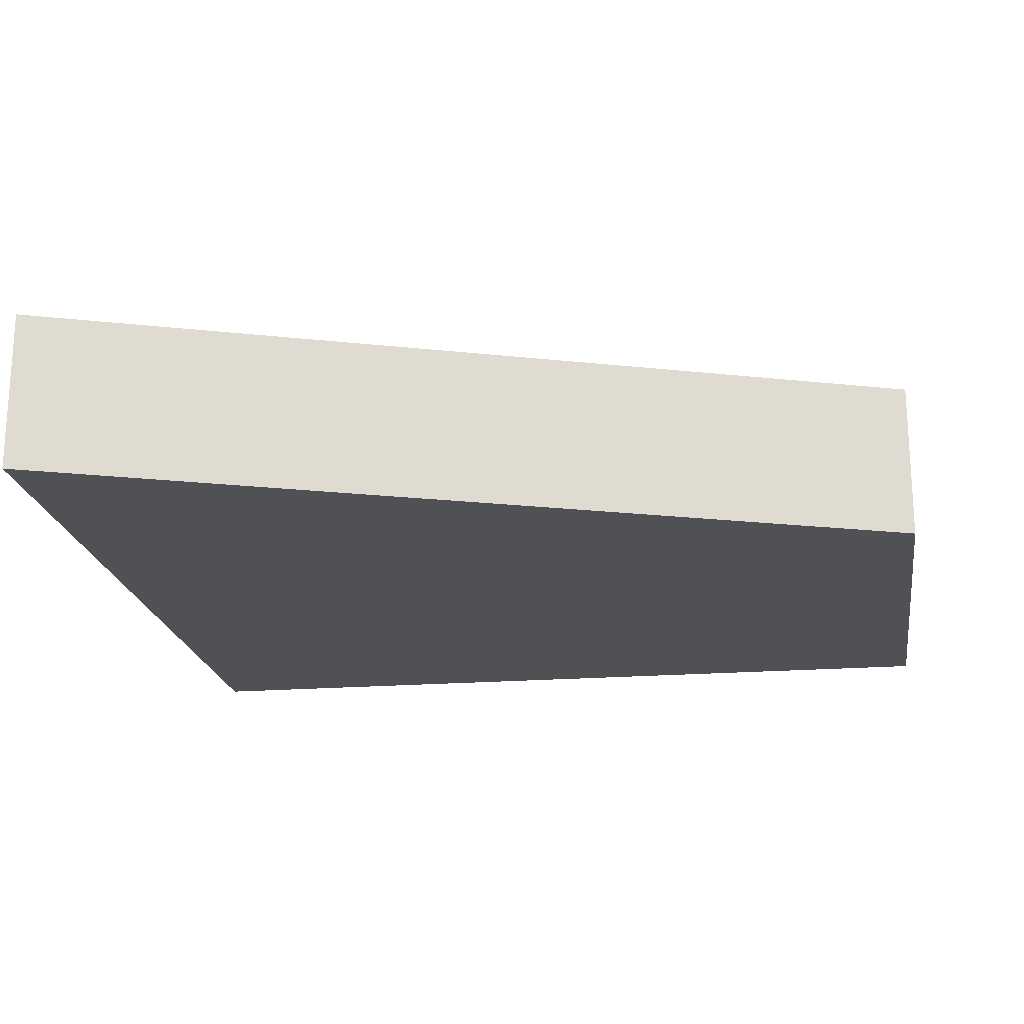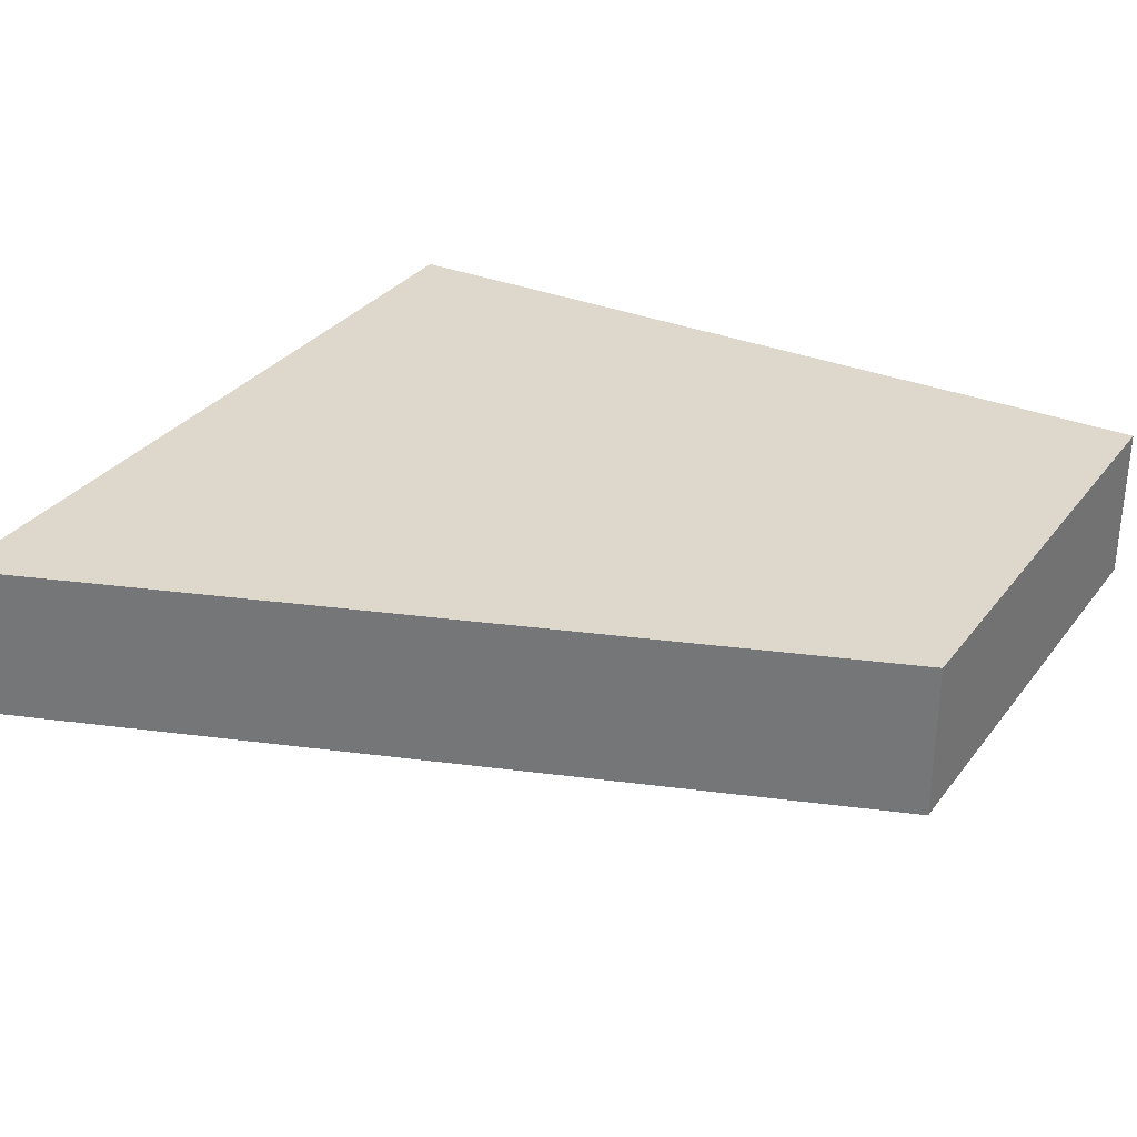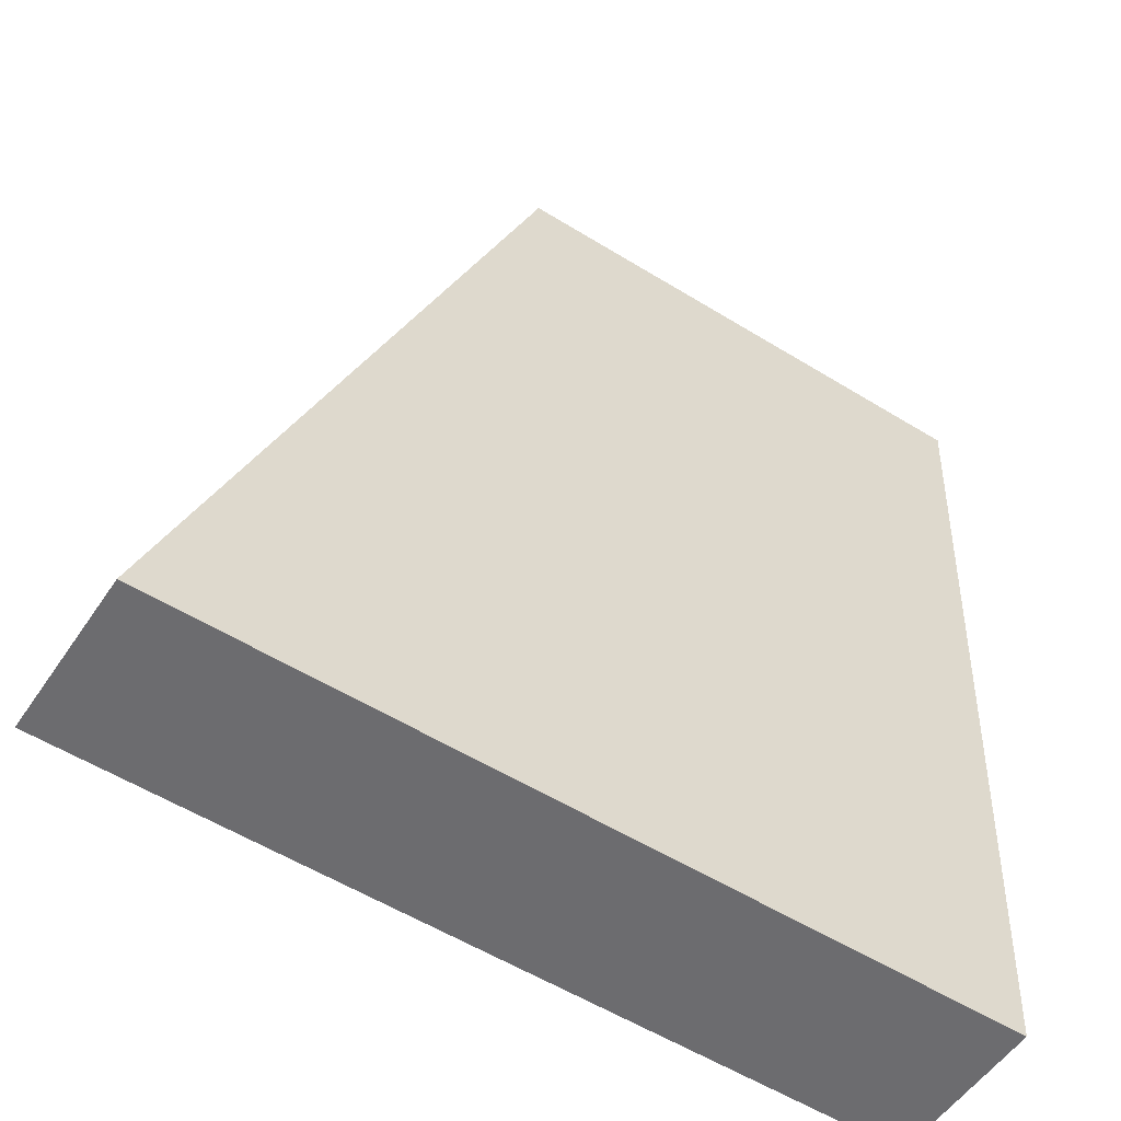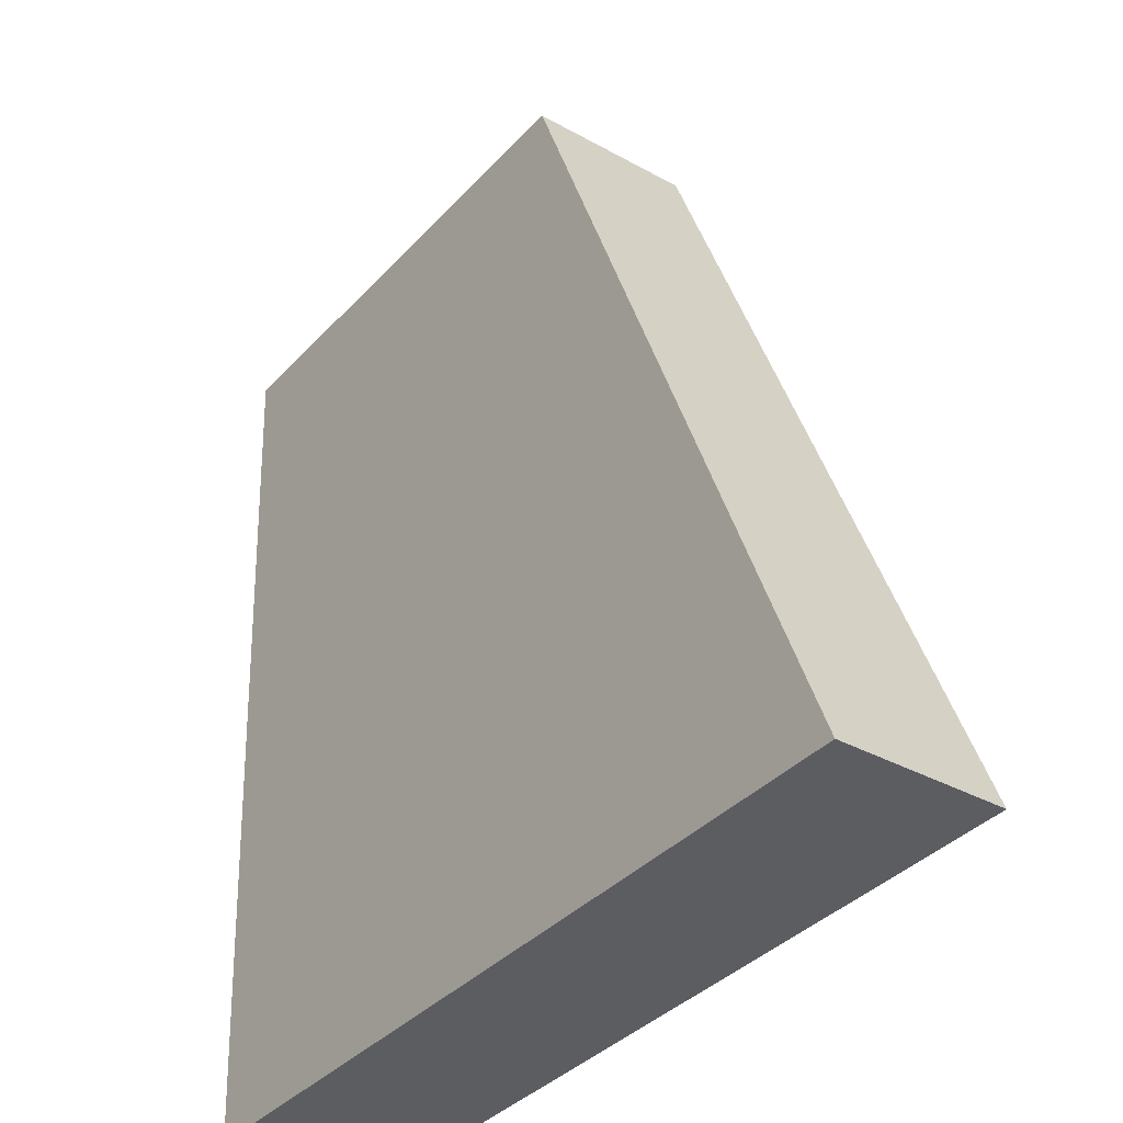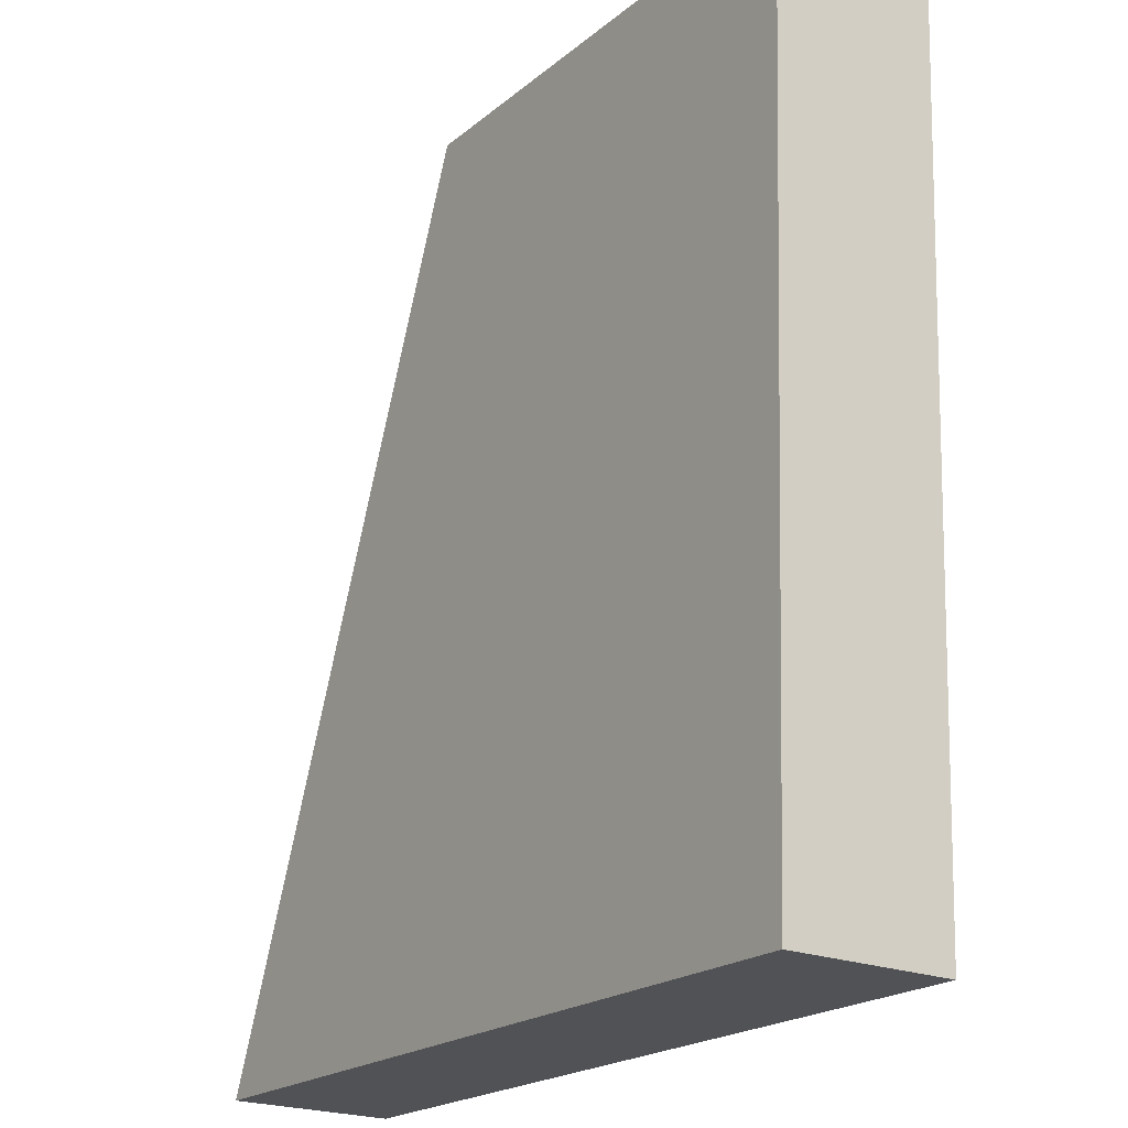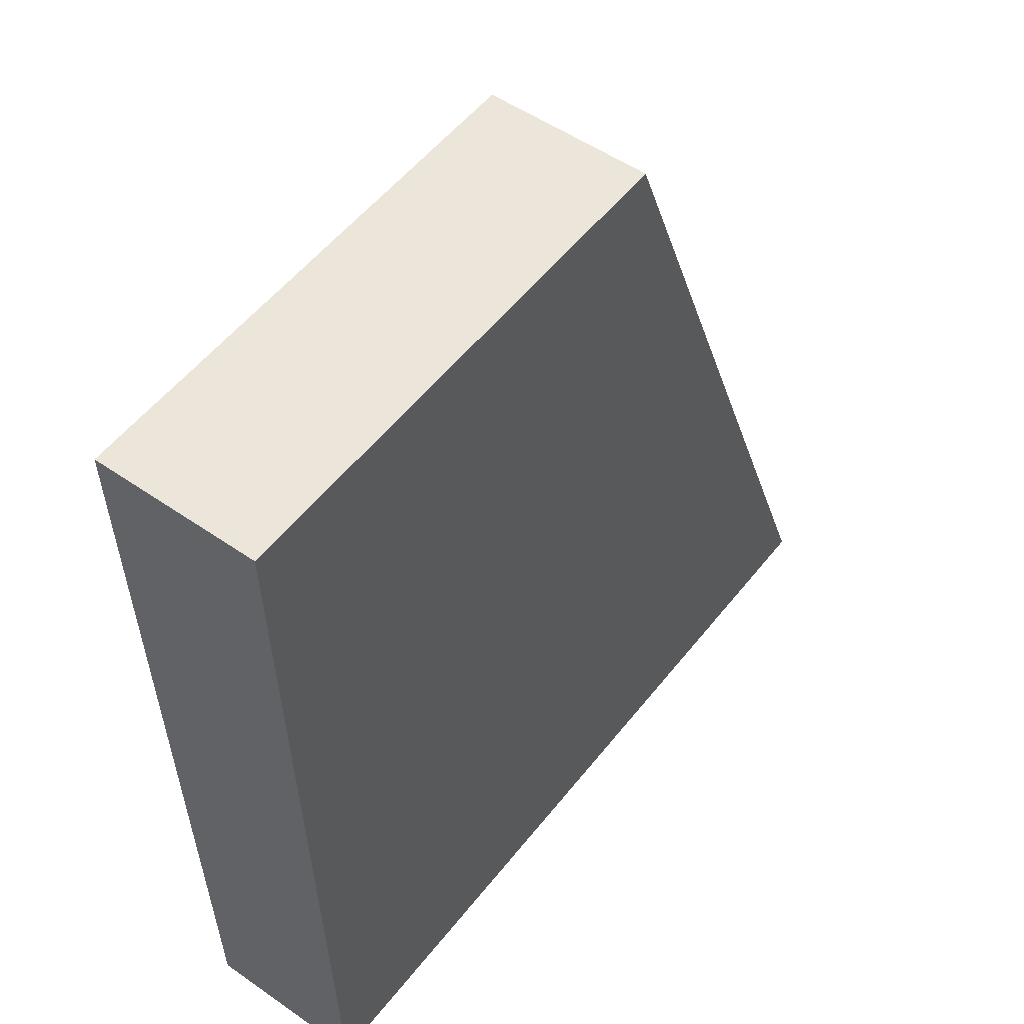
<metadata>
{"format":"obj","ext":"obj","renderer":"f3d","projection":"perspective","resolution":1024,"background":"white","views":[{"elev":-20.2,"azim":-79.7,"up":"+Y"},{"elev":31.5,"azim":-57.8,"up":"+Y"},{"elev":-53.1,"azim":-32.9,"up":"+Z"},{"elev":-34.9,"azim":-126.6,"up":"+Z"},{"elev":-22.1,"azim":55.5,"up":"+Z"},{"elev":51.5,"azim":127.2,"up":"+Z"}]}
</metadata>
<code>
v  9.106 1.473e-17 -0.2405
v  3.863 -5.898e-16 9.632
v  0 0 0
v  9.494 -5.807e-16 9.483
v  9.494 1.826 9.483
v  3.9e-05 1.826 -5.777e-05
v  3.863 1.826 9.632
v  9.106 1.826 -0.2406
g defaultobject
f 1 2 3
f 2 1 4
f 5 6 7
f 6 5 8
f 6 1 3
f 1 6 8
f 1 5 4
f 5 1 8
f 4 7 2
f 7 4 5
f 7 3 2
f 3 7 6

</code>
